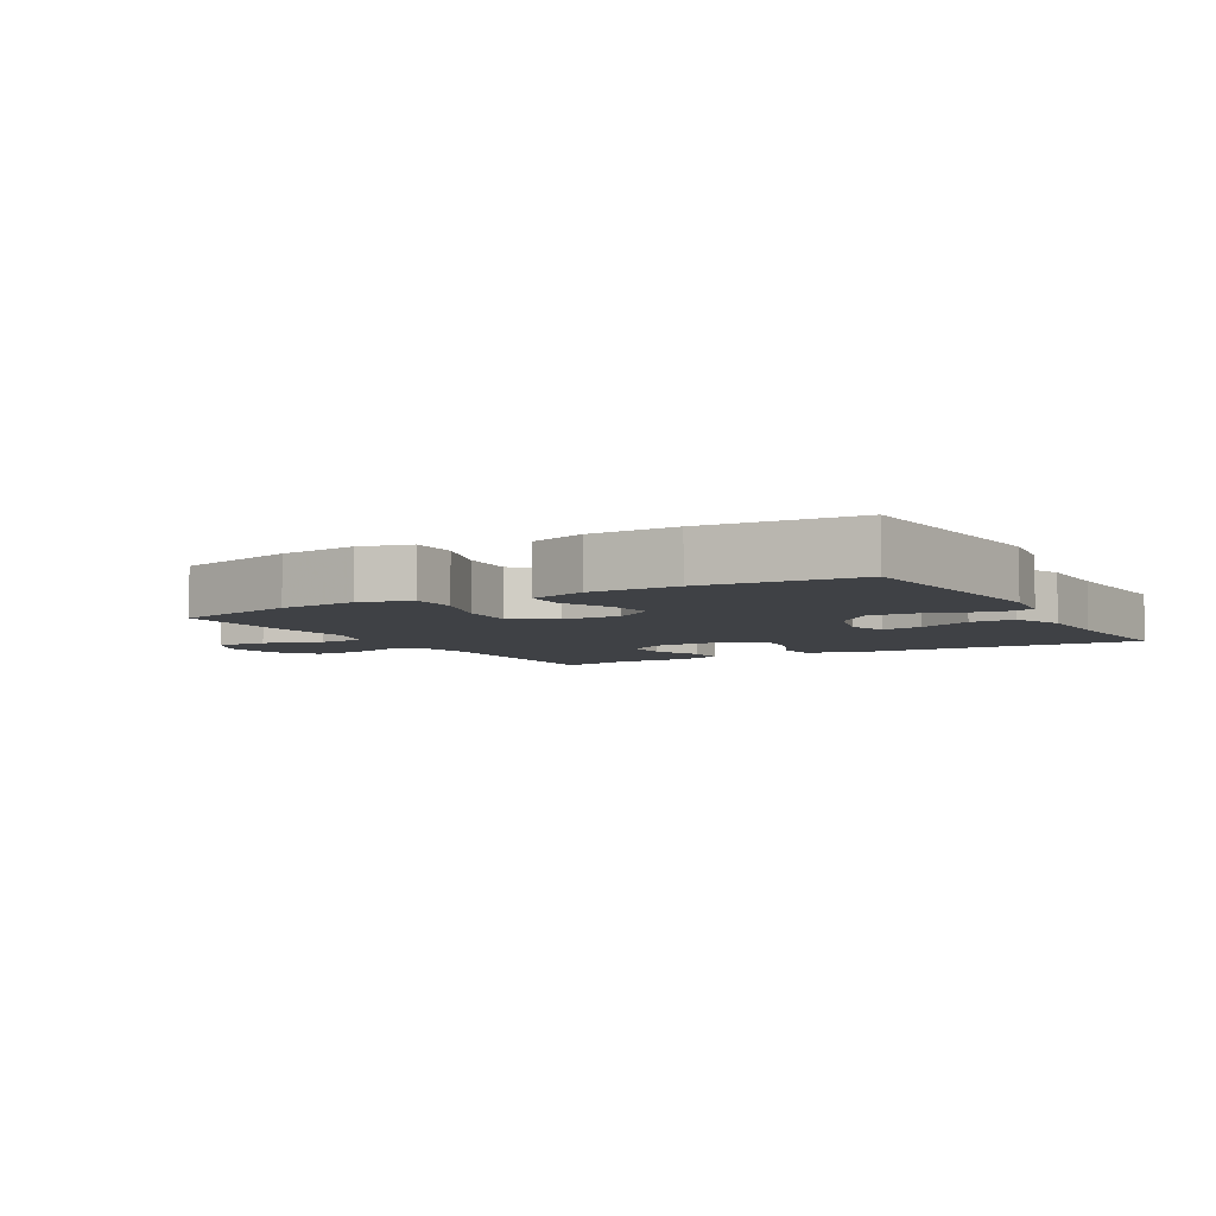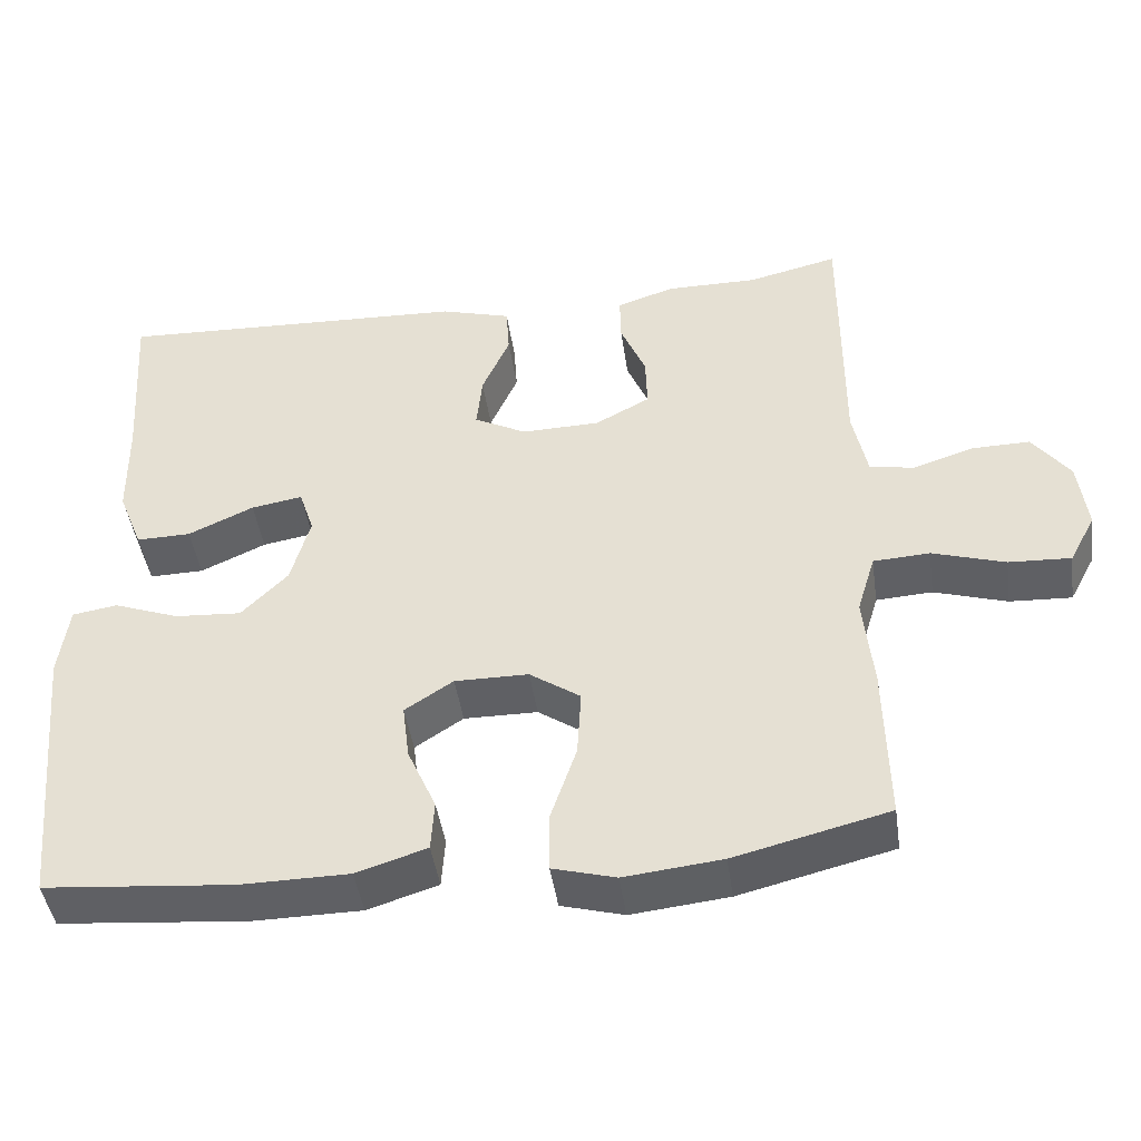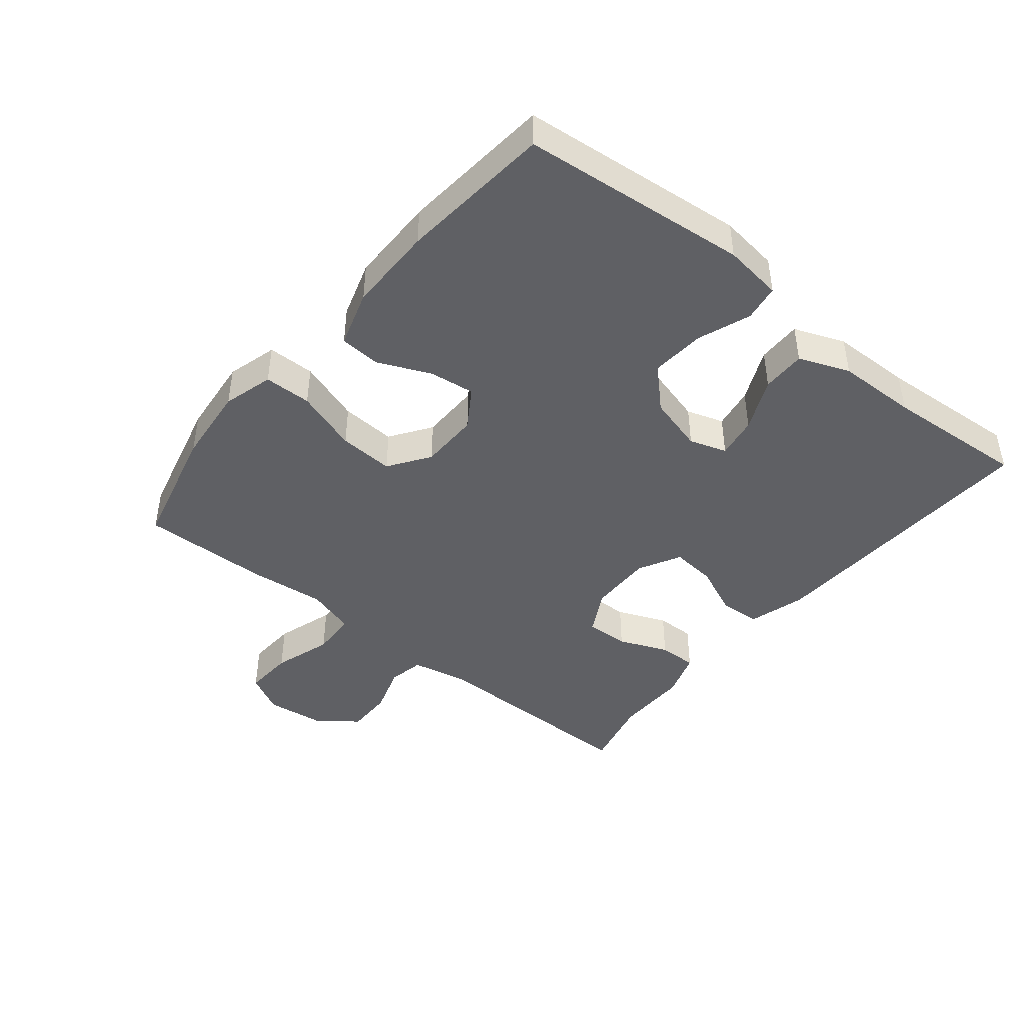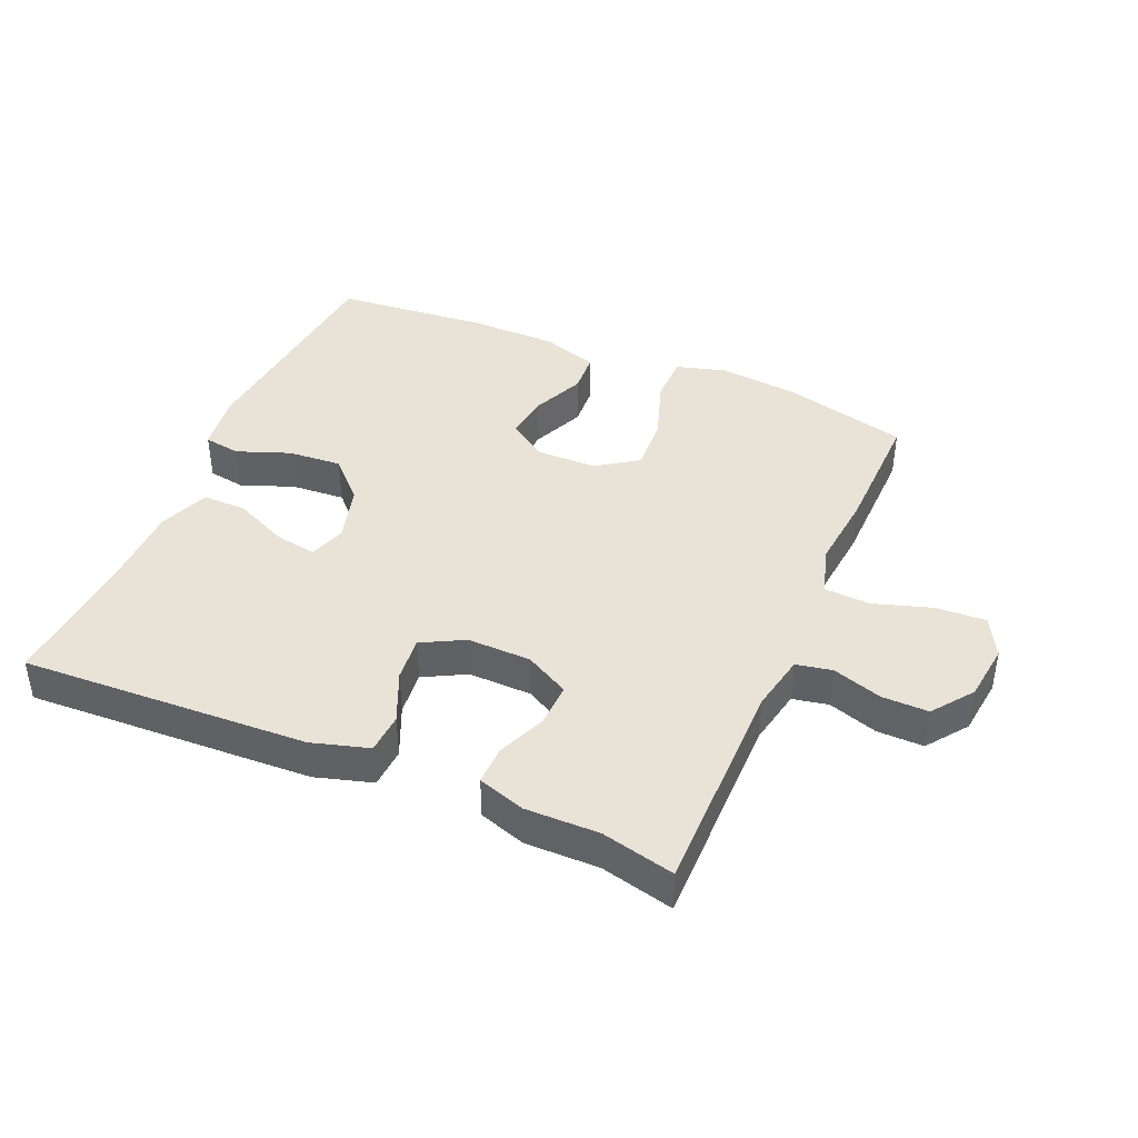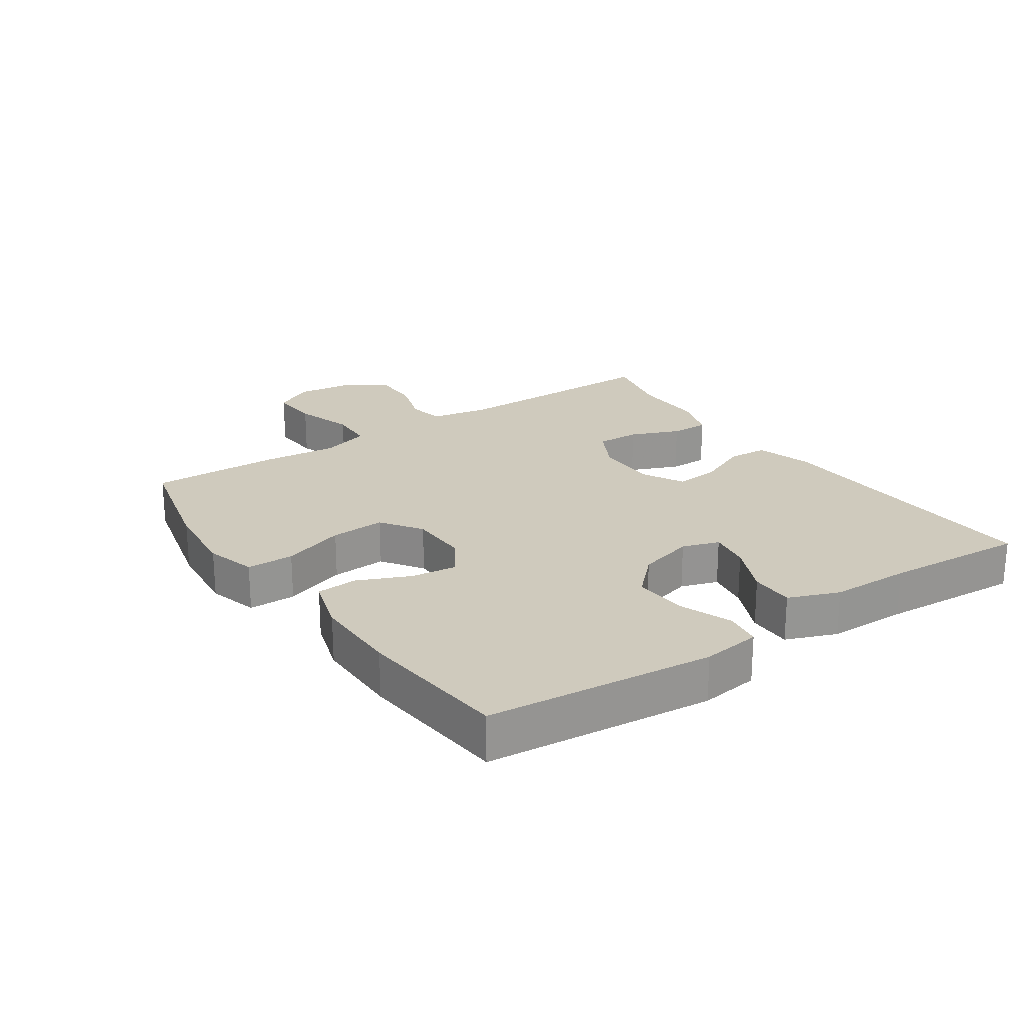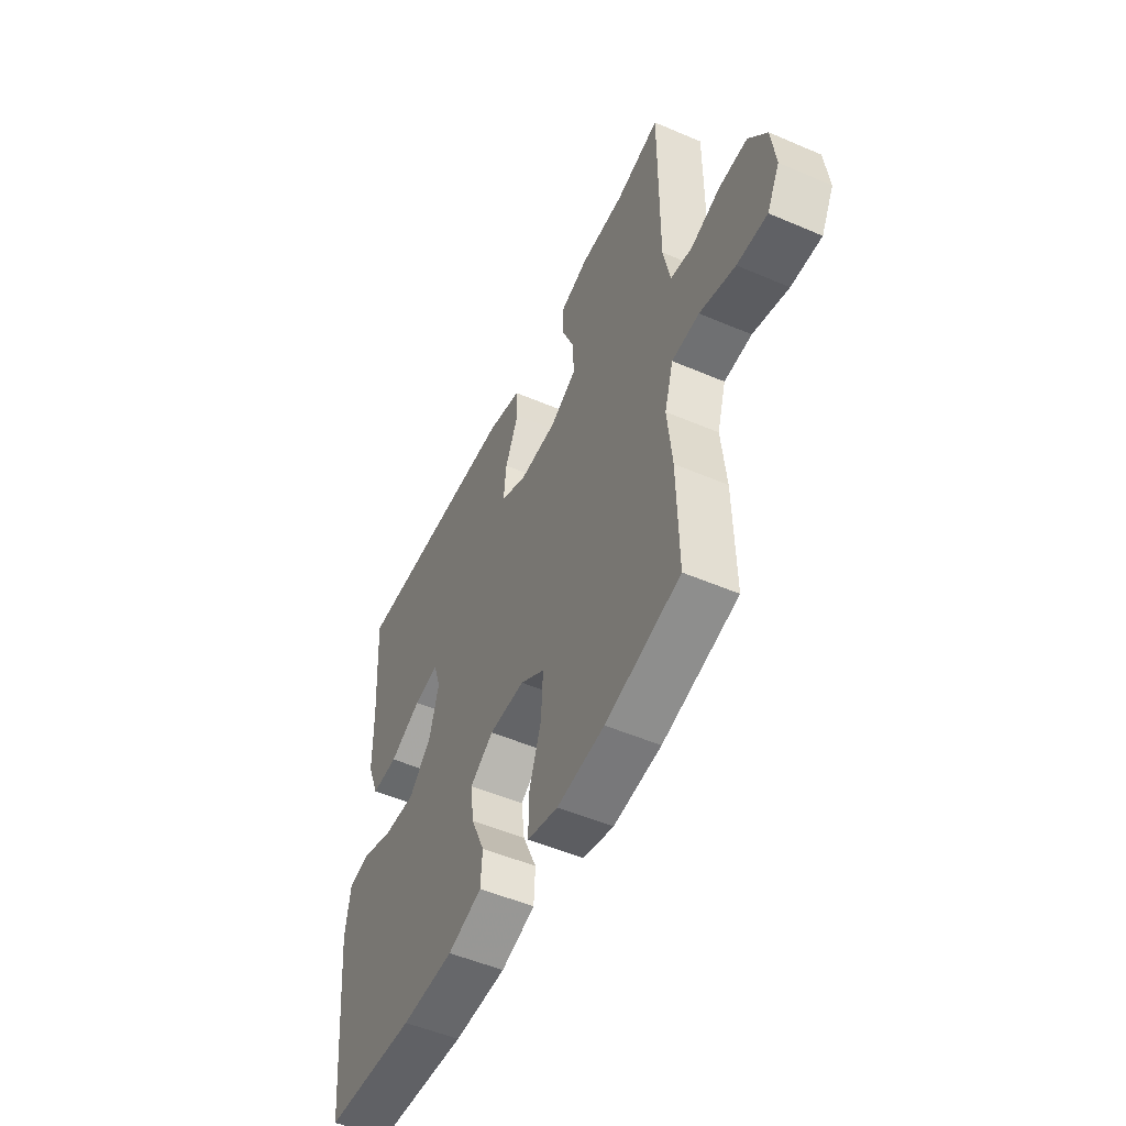
<metadata>
{"format":"obj","ext":"obj","renderer":"f3d","projection":"perspective","resolution":1024,"background":"white","views":[{"elev":-5.6,"azim":-150.1,"up":"+Y"},{"elev":-44.8,"azim":8.2,"up":"+Z"},{"elev":-43.8,"azim":-129.2,"up":"+Y"},{"elev":41.6,"azim":23.2,"up":"+Y"},{"elev":22.8,"azim":-124.5,"up":"+Y"},{"elev":-51.8,"azim":65.1,"up":"+Z"}]}
</metadata>
<code>
v -0.5 0.07 -0.5
v -0.535 0.07 -0.146
v -0.523 0.07 -0.054
v -0.466 0.07 -0.045
v -0.383 0.07 -0.076
v -0.299 0.07 -0.082
v -0.24 0.07 -0.022
v -0.216 0.07 0.066
v -0.235 0.07 0.124
v -0.3 0.07 0.113
v -0.383 0.07 0.075
v -0.452 0.07 0.074
v -0.483 0.07 0.153
v -0.485 0.07 0.278
v -0.5 0.07 0.5
v -0.052 0.07 0.48
v 0.037 0.07 0.454
v 0.041 0.07 0.391
v 0.006 0.07 0.311
v -0.001 0.07 0.241
v 0.065 0.07 0.206
v 0.164 0.07 0.208
v 0.233 0.07 0.245
v 0.231 0.07 0.313
v 0.199 0.07 0.39
v 0.198 0.07 0.45
v 0.271 0.07 0.474
v 0.386 0.07 0.473
v 0.5 0.07 0.5
v 0.499 0.07 0.157
v 0.517 0.07 0.068
v 0.573 0.07 0.057
v 0.65 0.07 0.082
v 0.723 0.07 0.083
v 0.77 0.07 0.02
v 0.781 0.07 -0.07
v 0.748 0.07 -0.132
v 0.67 0.07 -0.128
v 0.578 0.07 -0.099
v 0.507 0.07 -0.103
v 0.484 0.07 -0.179
v 0.496 0.07 -0.298
v 0.5 0.07 -0.5
v 0.306 0.07 -0.548
v 0.183 0.07 -0.561
v 0.104 0.07 -0.539
v 0.103 0.07 -0.465
v 0.136 0.07 -0.367
v 0.141 0.07 -0.281
v 0.077 0.07 -0.237
v -0.016 0.07 -0.236
v -0.077 0.07 -0.276
v -0.068 0.07 -0.347
v -0.032 0.07 -0.429
v -0.036 0.07 -0.493
v -0.125 0.07 -0.521
v -0.261 0.07 -0.522
v -0.5 0 -0.5
v -0.535 0 -0.146
v -0.523 0 -0.054
v -0.466 0 -0.045
v -0.383 0 -0.076
v -0.299 0 -0.082
v -0.24 0 -0.022
v -0.216 0 0.066
v -0.235 0 0.124
v -0.3 0 0.113
v -0.383 0 0.075
v -0.452 0 0.074
v -0.483 0 0.153
v -0.485 0 0.278
v -0.5 0 0.5
v -0.052 0 0.48
v 0.037 0 0.454
v 0.041 0 0.391
v 0.006 0 0.311
v -0.001 0 0.241
v 0.065 0 0.206
v 0.164 0 0.208
v 0.233 0 0.245
v 0.231 0 0.313
v 0.199 0 0.39
v 0.198 0 0.45
v 0.271 0 0.474
v 0.386 0 0.473
v 0.5 0 0.5
v 0.499 0 0.157
v 0.517 0 0.068
v 0.573 0 0.057
v 0.65 0 0.082
v 0.723 0 0.083
v 0.77 0 0.02
v 0.781 0 -0.07
v 0.748 0 -0.132
v 0.67 0 -0.128
v 0.578 0 -0.099
v 0.507 0 -0.103
v 0.484 0 -0.179
v 0.496 0 -0.298
v 0.5 0 -0.5
v 0.306 0 -0.548
v 0.183 0 -0.561
v 0.104 0 -0.539
v 0.103 0 -0.465
v 0.136 0 -0.367
v 0.141 0 -0.281
v 0.077 0 -0.237
v -0.016 0 -0.236
v -0.077 0 -0.276
v -0.068 0 -0.347
v -0.032 0 -0.429
v -0.036 0 -0.493
v -0.125 0 -0.521
v -0.261 0 -0.522
f 53 54 55 56
f 52 53 56 57
f 45 46 47 48
f 45 48 49
f 44 45 49
f 41 42 43 44
f 40 41 44 49
f 36 37 38 39
f 36 39 40
f 35 36 40
f 32 33 34 35
f 32 35 40
f 31 32 40 49
f 28 29 30
f 24 25 26 27
f 23 24 27 28
f 16 17 18 19
f 14 15 16 19
f 14 19 20
f 13 14 20 21
f 10 11 12 13
f 9 10 13 21
f 2 3 4 5
f 2 5 6
f 52 57 1 2
f 51 52 2 6
f 50 51 6 7
f 30 31 49 50
f 23 28 30 50
f 22 23 50 7
f 8 9 21 22
f 7 8 22
f 113 112 111 110
f 114 113 110 109
f 105 104 103 102
f 106 105 102
f 106 102 101
f 101 100 99 98
f 106 101 98 97
f 96 95 94 93
f 97 96 93
f 97 93 92
f 92 91 90 89
f 97 92 89
f 106 97 89 88
f 87 86 85
f 84 83 82 81
f 85 84 81 80
f 76 75 74 73
f 76 73 72 71
f 77 76 71
f 78 77 71 70
f 70 69 68 67
f 78 70 67 66
f 62 61 60 59
f 63 62 59
f 59 58 114 109
f 63 59 109 108
f 64 63 108 107
f 107 106 88 87
f 107 87 85 80
f 64 107 80 79
f 79 78 66 65
f 79 65 64
f 1 58 59 2
f 2 59 60 3
f 3 60 61 4
f 4 61 62 5
f 5 62 63 6
f 6 63 64 7
f 7 64 65 8
f 8 65 66 9
f 9 66 67 10
f 10 67 68 11
f 11 68 69 12
f 12 69 70 13
f 13 70 71 14
f 14 71 72 15
f 15 72 73 16
f 16 73 74 17
f 17 74 75 18
f 18 75 76 19
f 19 76 77 20
f 20 77 78 21
f 21 78 79 22
f 22 79 80 23
f 23 80 81 24
f 24 81 82 25
f 25 82 83 26
f 26 83 84 27
f 27 84 85 28
f 28 85 86 29
f 29 86 87 30
f 30 87 88 31
f 31 88 89 32
f 32 89 90 33
f 33 90 91 34
f 34 91 92 35
f 35 92 93 36
f 36 93 94 37
f 37 94 95 38
f 38 95 96 39
f 39 96 97 40
f 40 97 98 41
f 41 98 99 42
f 42 99 100 43
f 43 100 101 44
f 44 101 102 45
f 45 102 103 46
f 46 103 104 47
f 47 104 105 48
f 48 105 106 49
f 49 106 107 50
f 50 107 108 51
f 51 108 109 52
f 52 109 110 53
f 53 110 111 54
f 54 111 112 55
f 55 112 113 56
f 56 113 114 57
f 57 114 58 1

</code>
